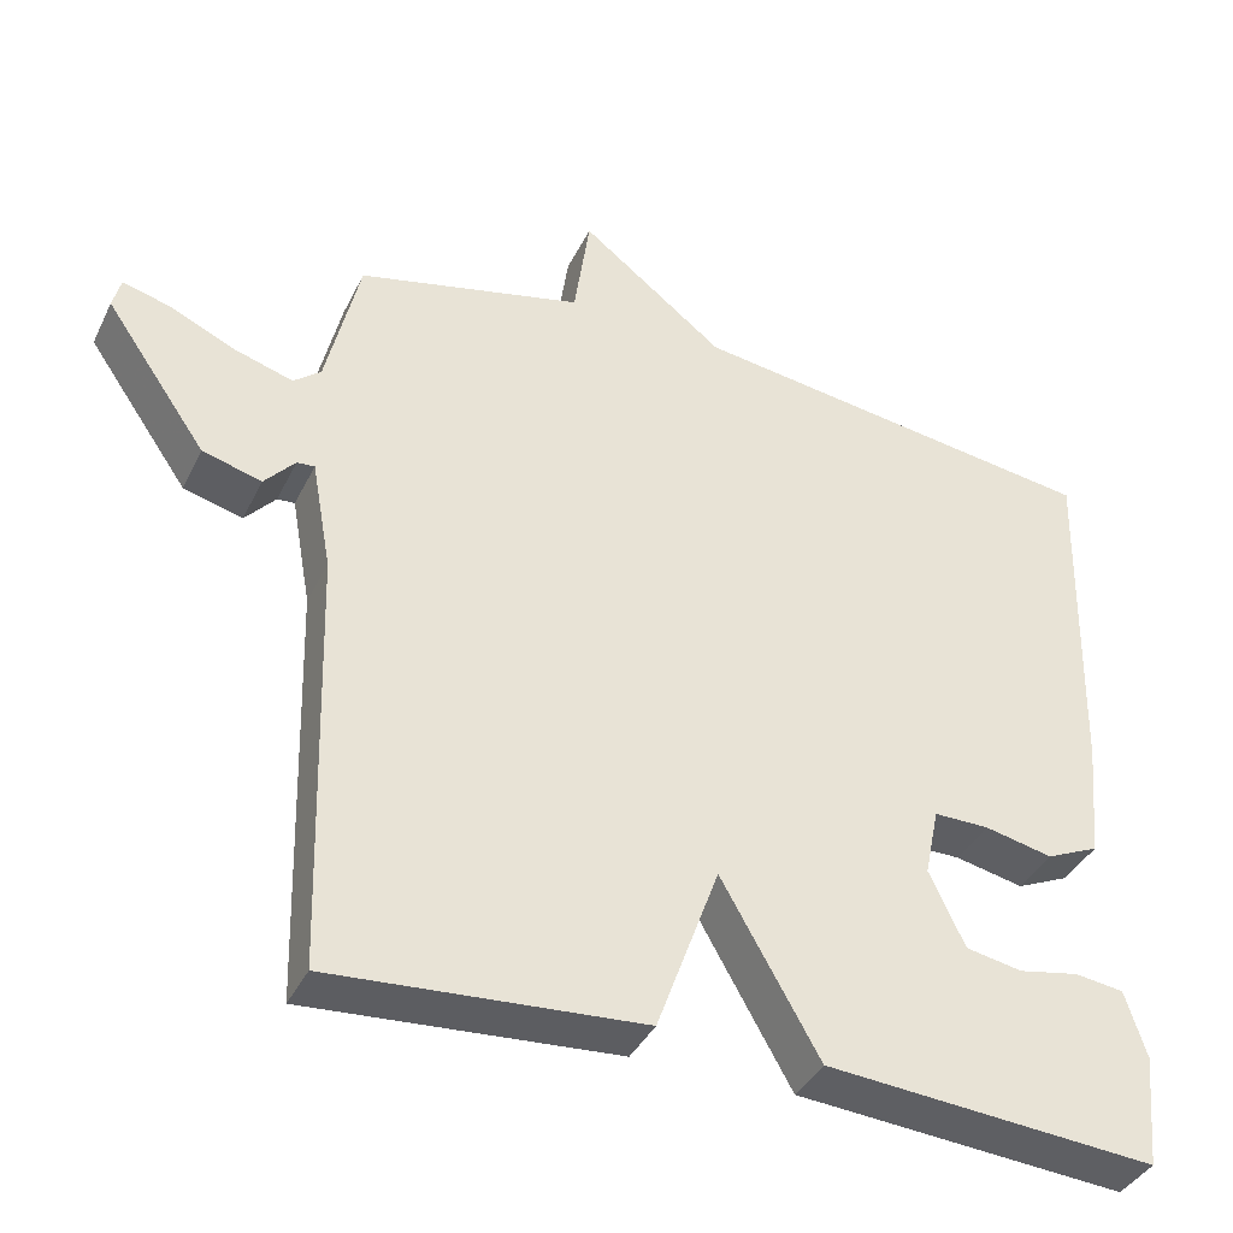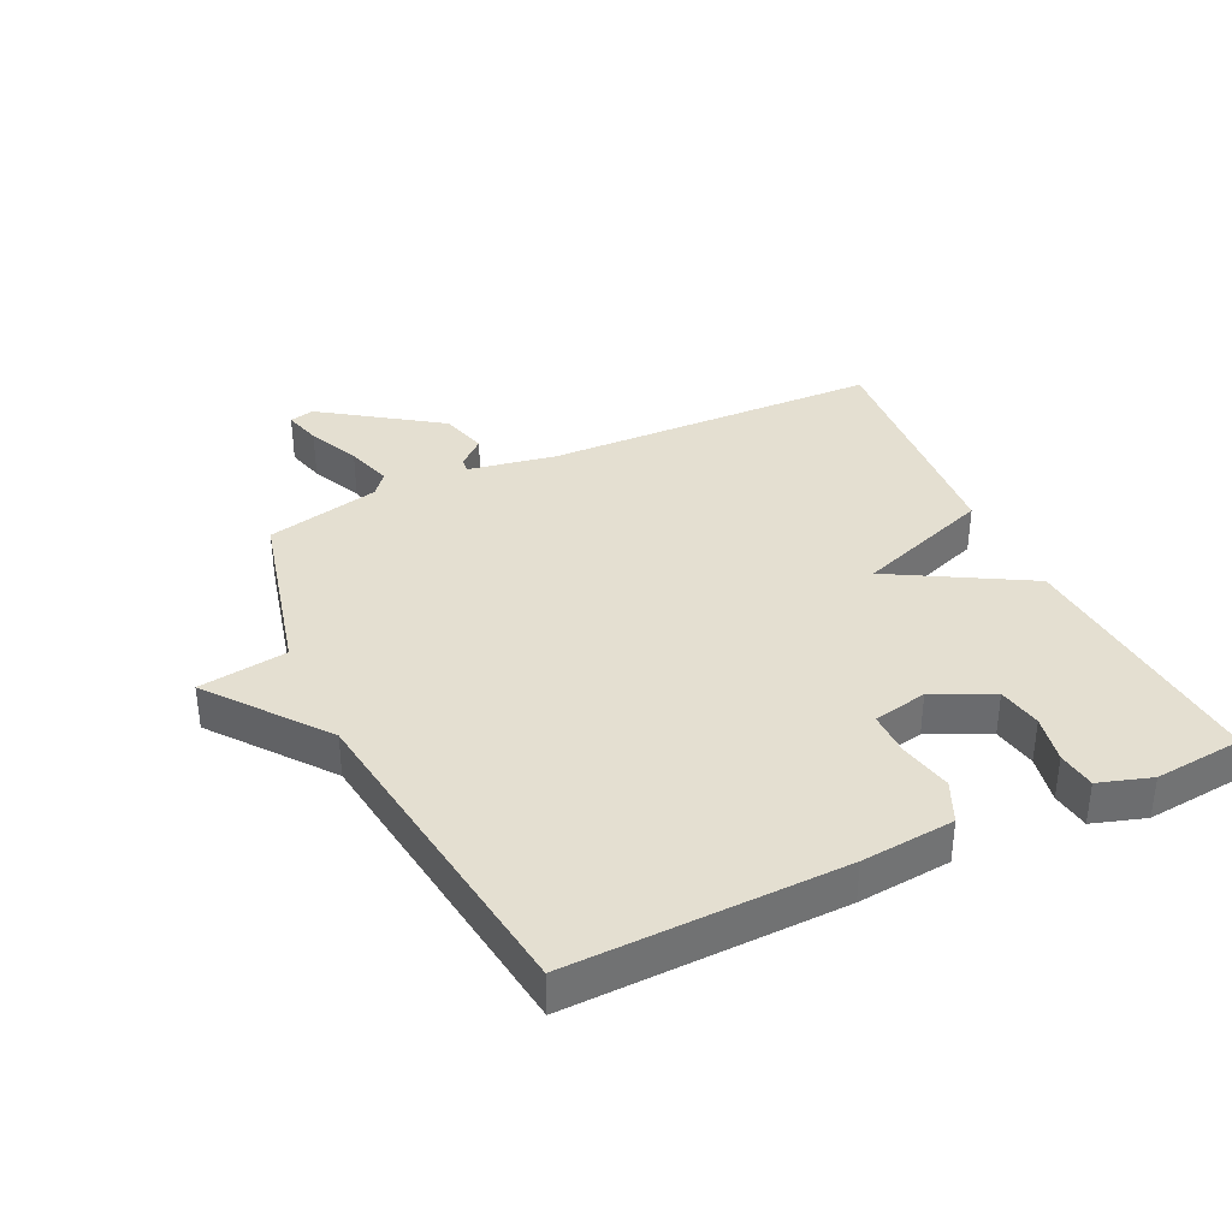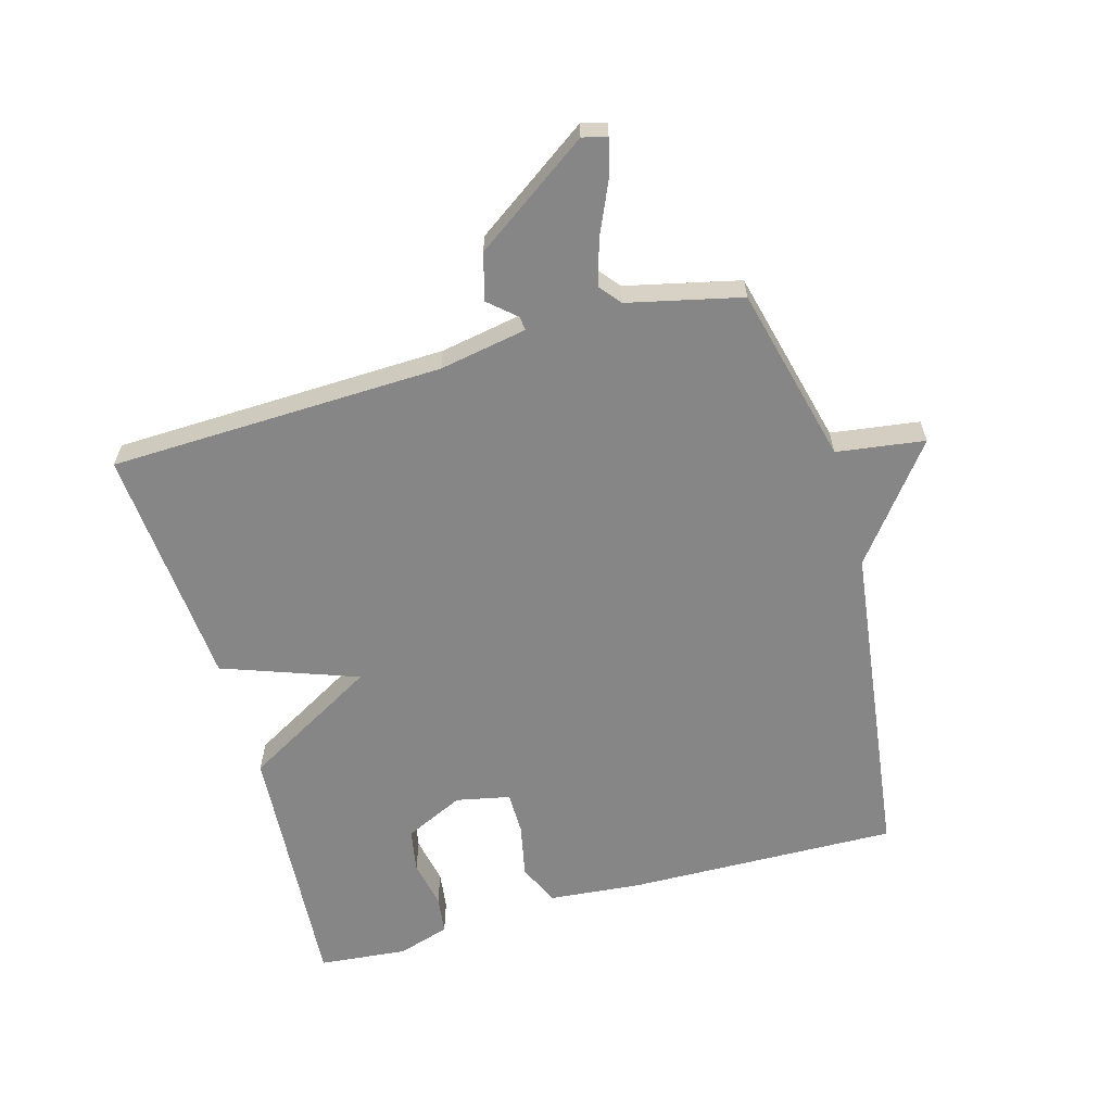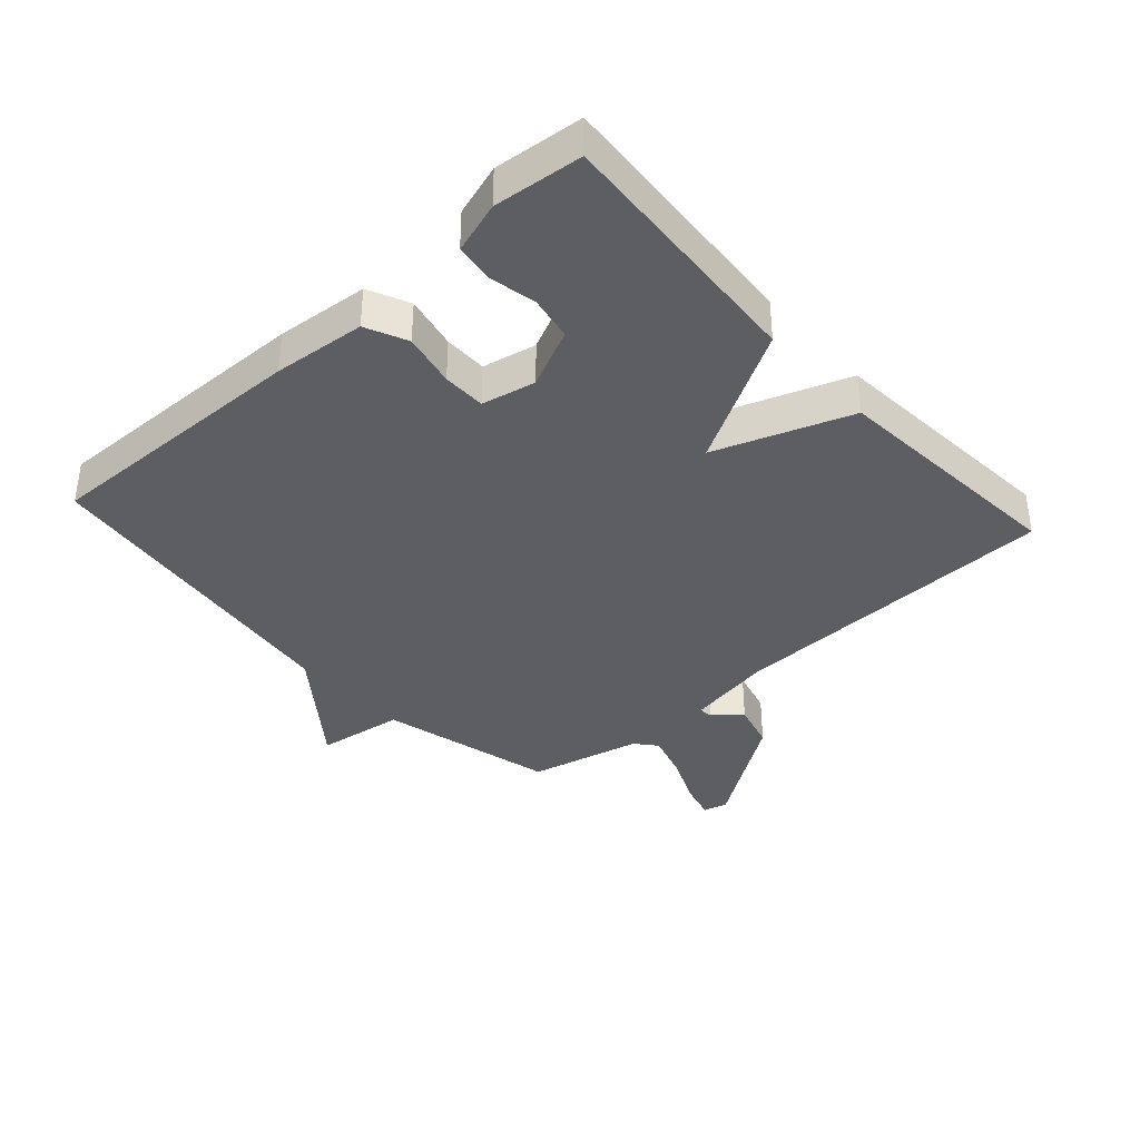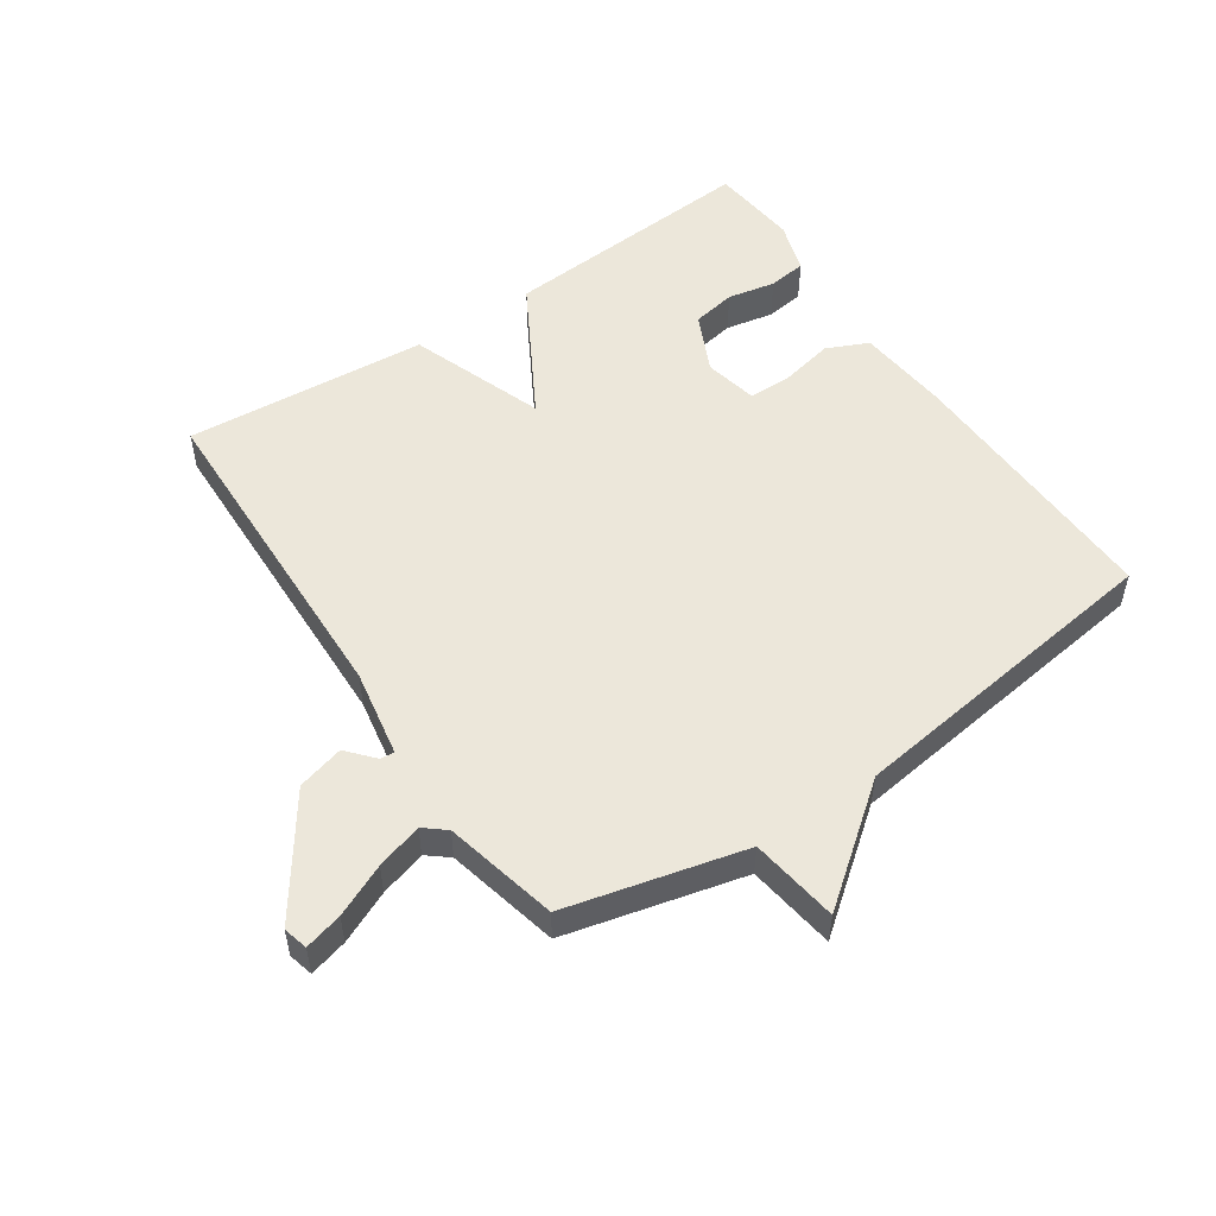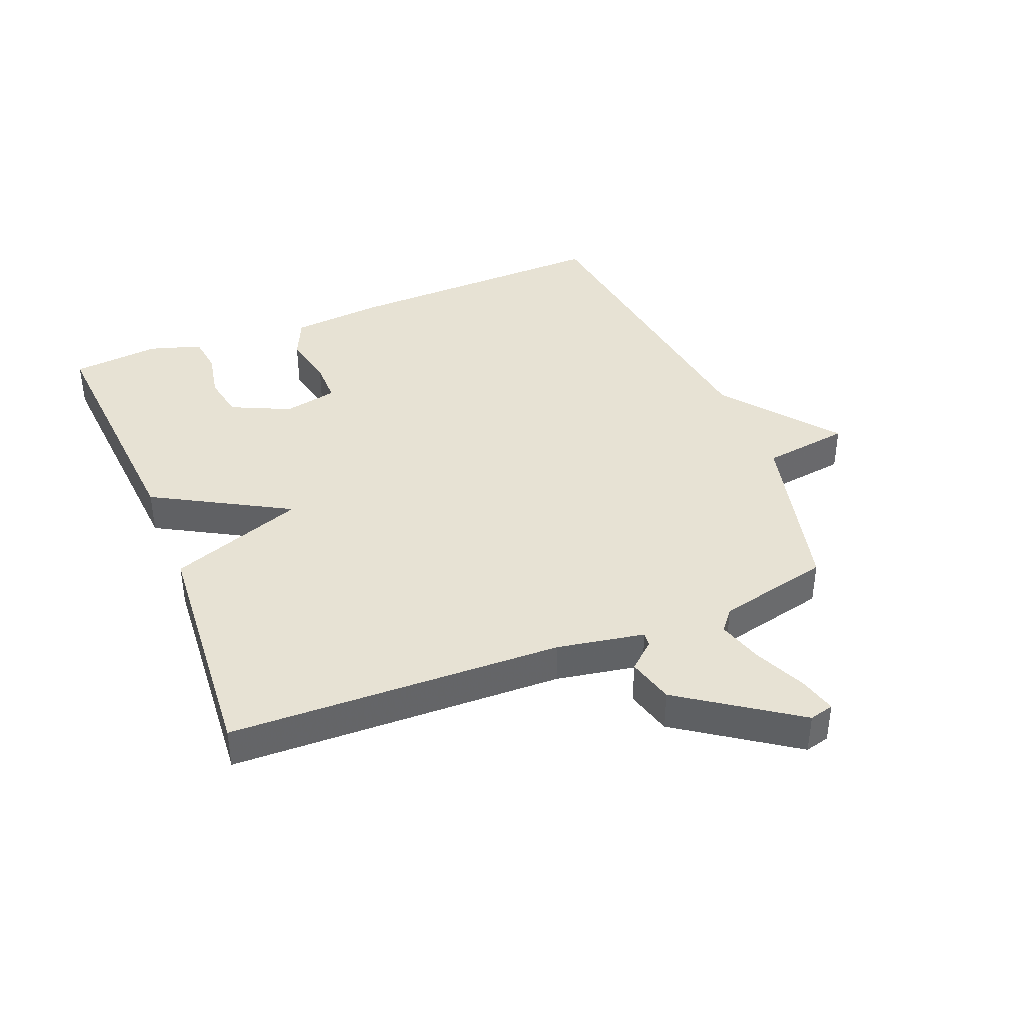
<metadata>
{"format":"obj","ext":"obj","renderer":"f3d","projection":"perspective","resolution":1024,"background":"white","views":[{"elev":-39.0,"azim":-24.1,"up":"+Z"},{"elev":36.6,"azim":64.7,"up":"+Y"},{"elev":-62.0,"azim":-74.1,"up":"+Y"},{"elev":-37.3,"azim":132.1,"up":"+Y"},{"elev":52.5,"azim":-34.0,"up":"+Y"},{"elev":40.0,"azim":-112.0,"up":"+Y"}]}
</metadata>
<code>
v -0.5 0.07 -0.5
v -0.515 0.07 0.031
v -0.54 0.07 0.17
v -0.562 0.07 0.168
v -0.6 0.07 0.125
v -0.674 0.07 0.145
v -0.801 0.07 0.328
v -0.791 0.07 0.367
v -0.731 0.07 0.351
v -0.649 0.07 0.314
v -0.576 0.07 0.292
v -0.542 0.07 0.32
v -0.5 0.07 0.5
v -0.218 0.07 0.569
v -0.198 0.07 0.709
v -0.018 0.07 0.569
v 0.5 0.07 0.5
v 0.489 0.07 0.069
v 0.475 0.07 -0.078
v 0.409 0.07 -0.108
v 0.324 0.07 -0.09
v 0.255 0.07 -0.09
v 0.237 0.07 -0.176
v 0.281 0.07 -0.27
v 0.351 0.07 -0.283
v 0.427 0.07 -0.268
v 0.488 0.07 -0.276
v 0.514 0.07 -0.359
v 0.5 0.07 -0.5
v 0.087 0.07 -0.47
v -0.035 0.07 -0.255
v -0.113 0.07 -0.47
v -0.5 0 -0.5
v -0.515 0 0.031
v -0.54 0 0.17
v -0.562 0 0.168
v -0.6 0 0.125
v -0.674 0 0.145
v -0.801 0 0.328
v -0.791 0 0.367
v -0.731 0 0.351
v -0.649 0 0.314
v -0.576 0 0.292
v -0.542 0 0.32
v -0.5 0 0.5
v -0.218 0 0.569
v -0.198 0 0.709
v -0.018 0 0.569
v 0.5 0 0.5
v 0.489 0 0.069
v 0.475 0 -0.078
v 0.409 0 -0.108
v 0.324 0 -0.09
v 0.255 0 -0.09
v 0.237 0 -0.176
v 0.281 0 -0.27
v 0.351 0 -0.283
v 0.427 0 -0.268
v 0.488 0 -0.276
v 0.514 0 -0.359
v 0.5 0 -0.5
v 0.087 0 -0.47
v -0.035 0 -0.255
v -0.113 0 -0.47
f 31 32 1 2
f 28 29 30 31
f 25 26 27 28
f 24 25 28 31
f 31 2 3
f 24 31 3
f 23 24 3
f 19 20 21
f 18 19 21
f 17 18 21
f 16 17 21
f 16 21 22
f 15 16 22
f 14 15 22
f 22 23 3
f 14 22 3
f 13 14 3
f 12 13 3
f 8 9 10
f 7 8 10
f 6 7 10
f 5 6 10
f 4 5 10
f 4 10 11
f 3 4 11 12
f 34 33 64 63
f 63 62 61 60
f 60 59 58 57
f 63 60 57 56
f 35 34 63
f 35 63 56
f 35 56 55
f 53 52 51
f 53 51 50
f 53 50 49
f 53 49 48
f 54 53 48
f 54 48 47
f 54 47 46
f 35 55 54
f 35 54 46
f 35 46 45
f 35 45 44
f 42 41 40
f 42 40 39
f 42 39 38
f 42 38 37
f 42 37 36
f 43 42 36
f 44 43 36 35
f 1 33 34 2
f 2 34 35 3
f 3 35 36 4
f 4 36 37 5
f 5 37 38 6
f 6 38 39 7
f 7 39 40 8
f 8 40 41 9
f 9 41 42 10
f 10 42 43 11
f 11 43 44 12
f 12 44 45 13
f 13 45 46 14
f 14 46 47 15
f 15 47 48 16
f 16 48 49 17
f 17 49 50 18
f 18 50 51 19
f 19 51 52 20
f 20 52 53 21
f 21 53 54 22
f 22 54 55 23
f 23 55 56 24
f 24 56 57 25
f 25 57 58 26
f 26 58 59 27
f 27 59 60 28
f 28 60 61 29
f 29 61 62 30
f 30 62 63 31
f 31 63 64 32
f 32 64 33 1

</code>
